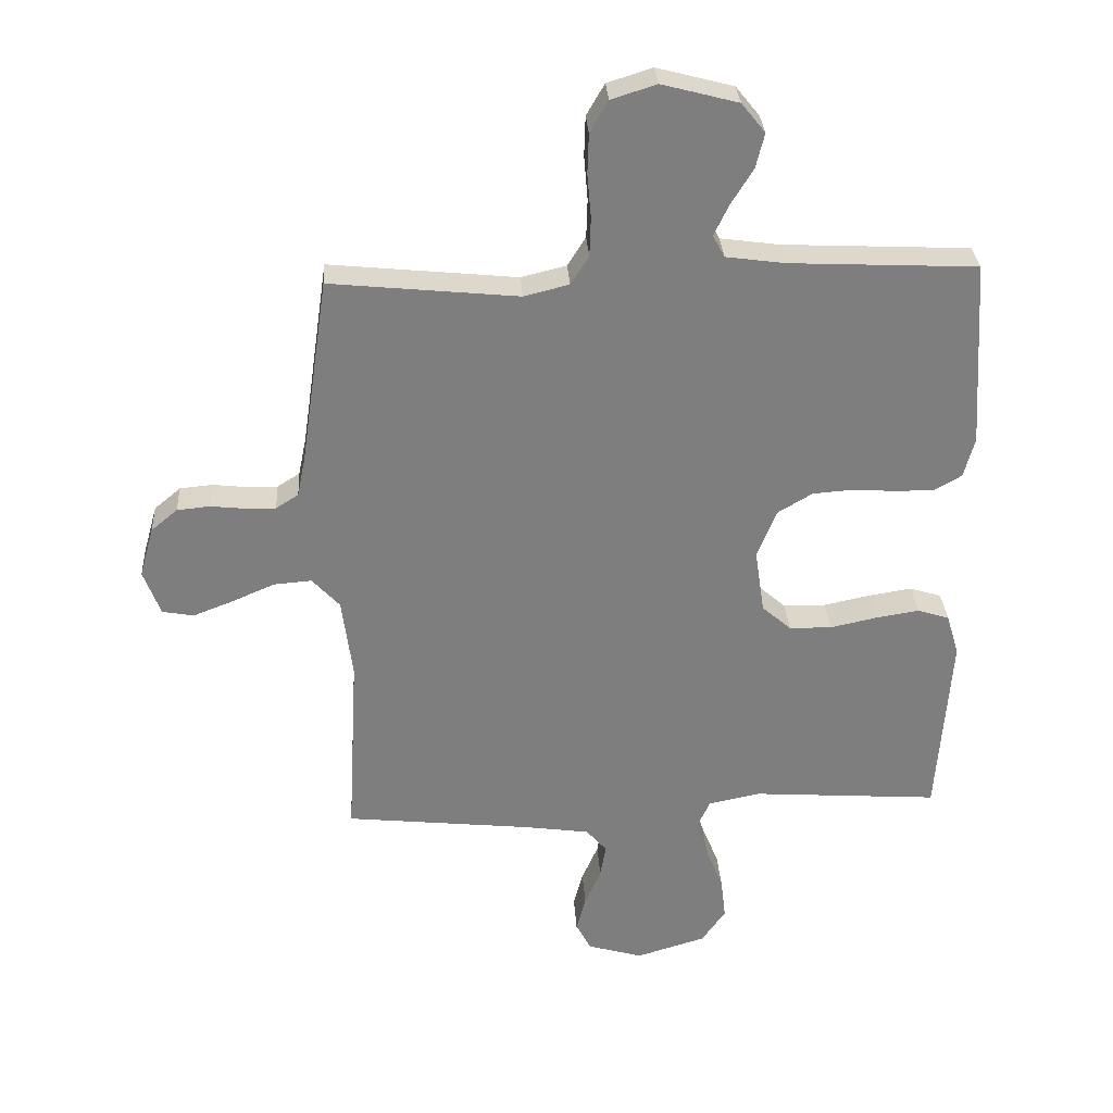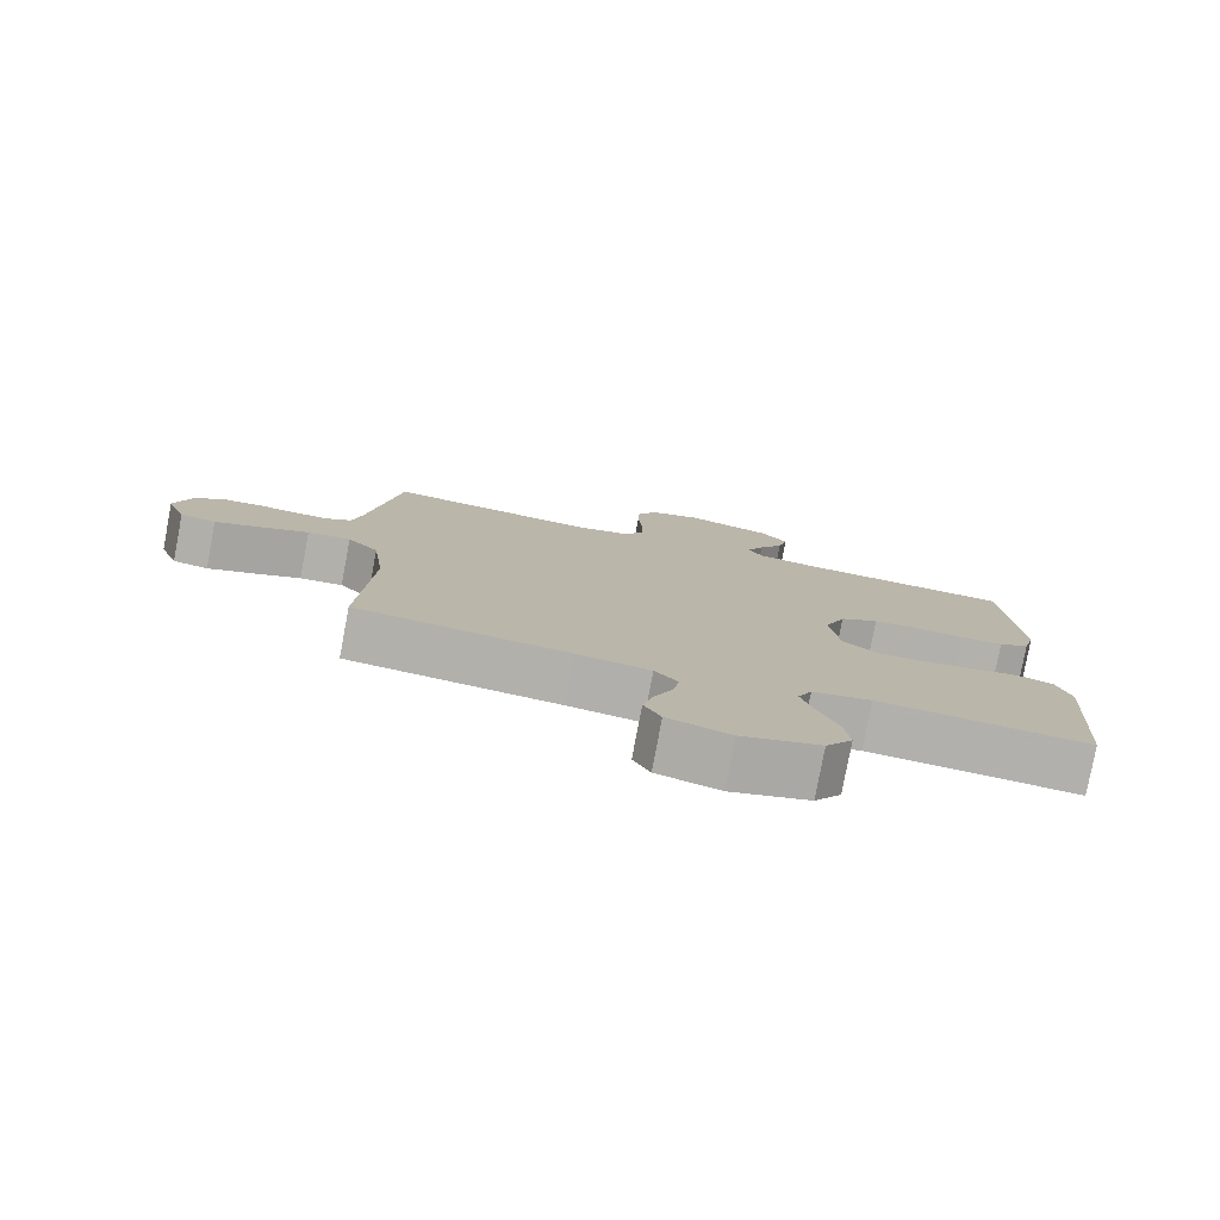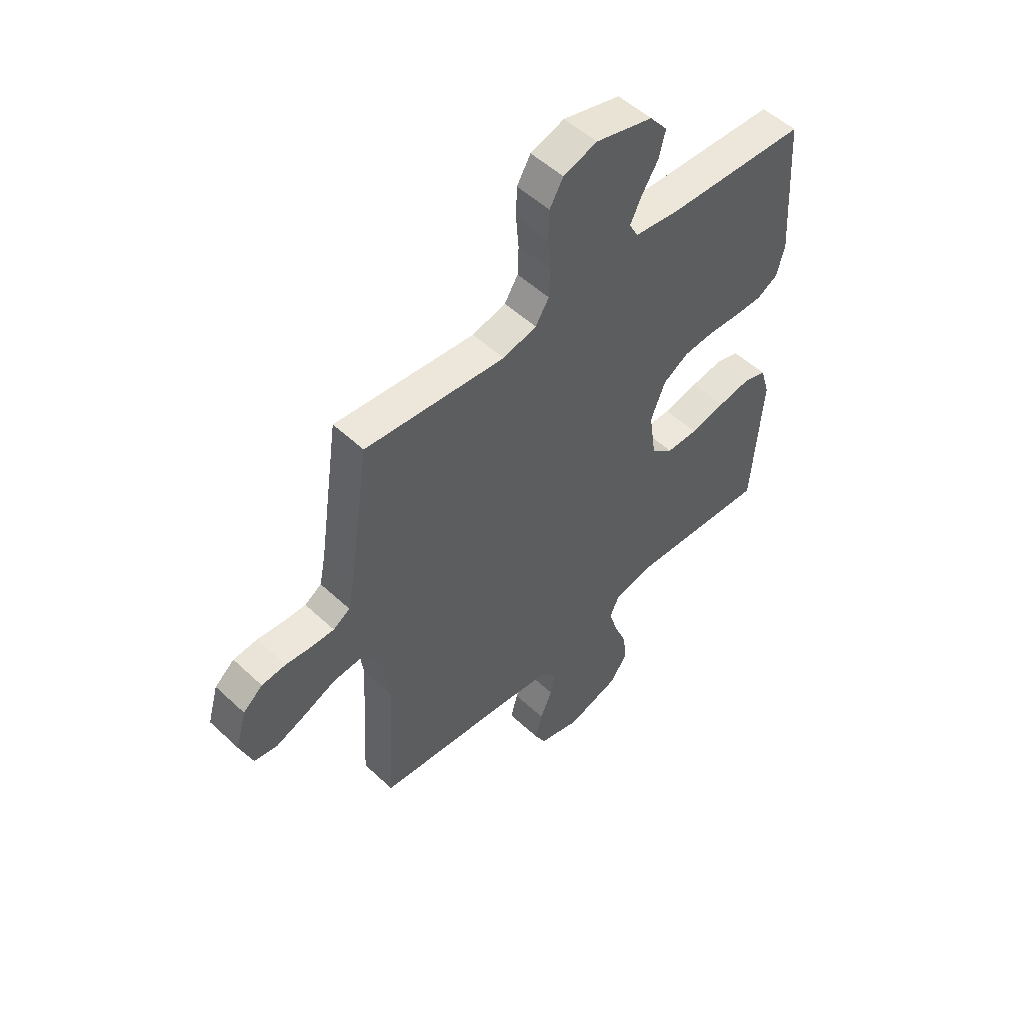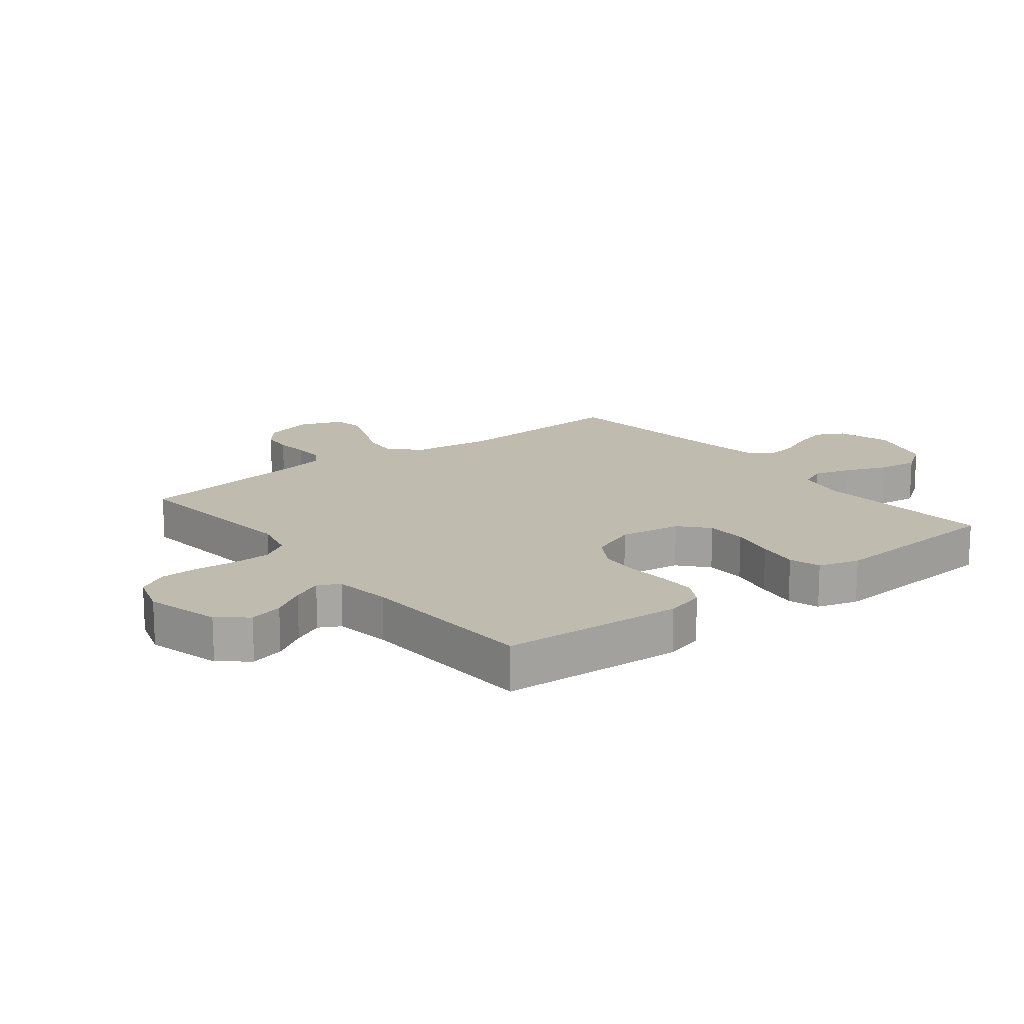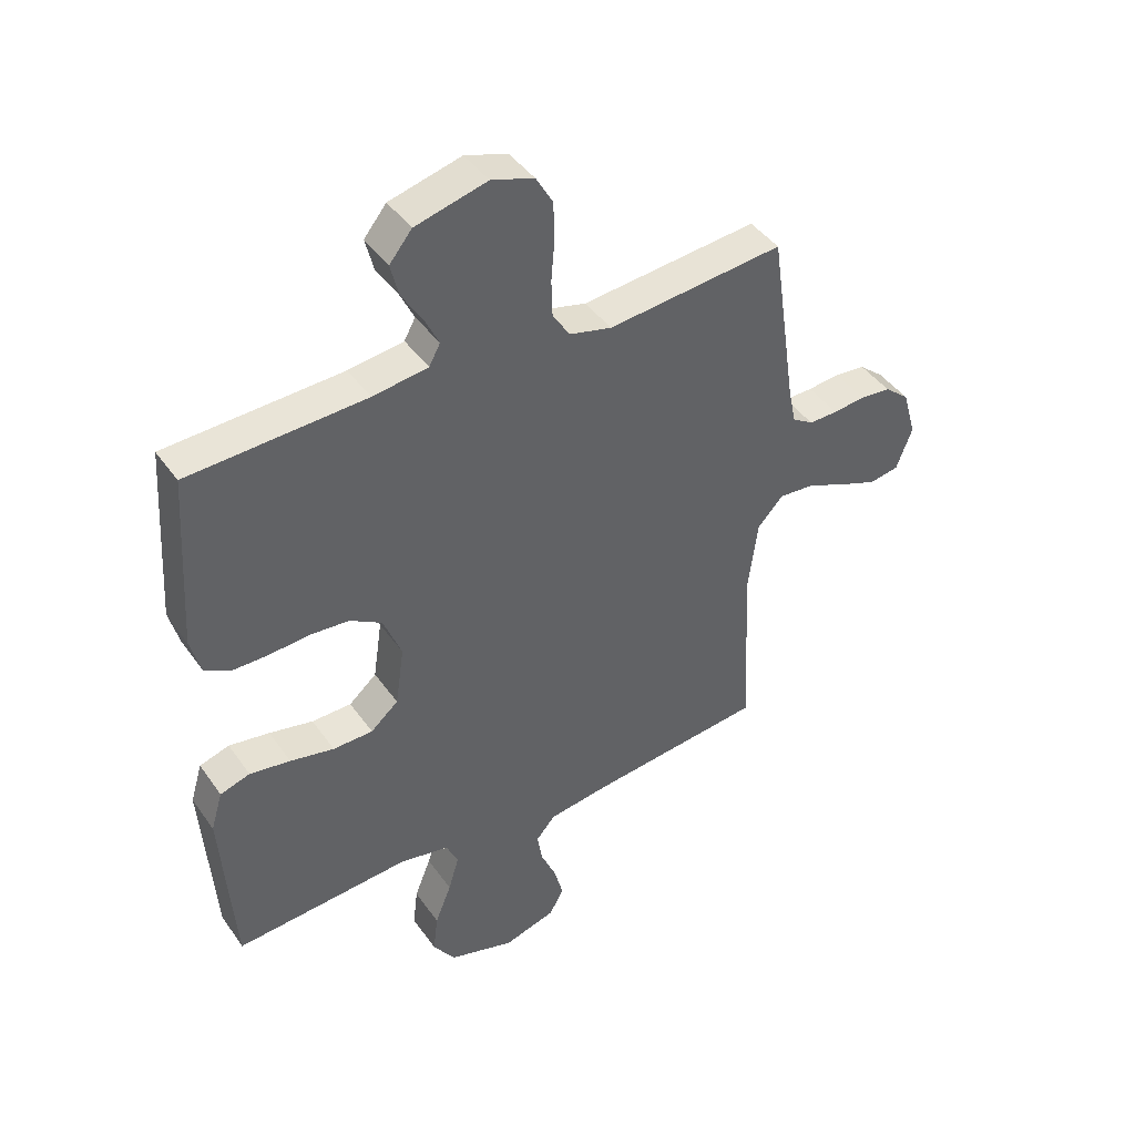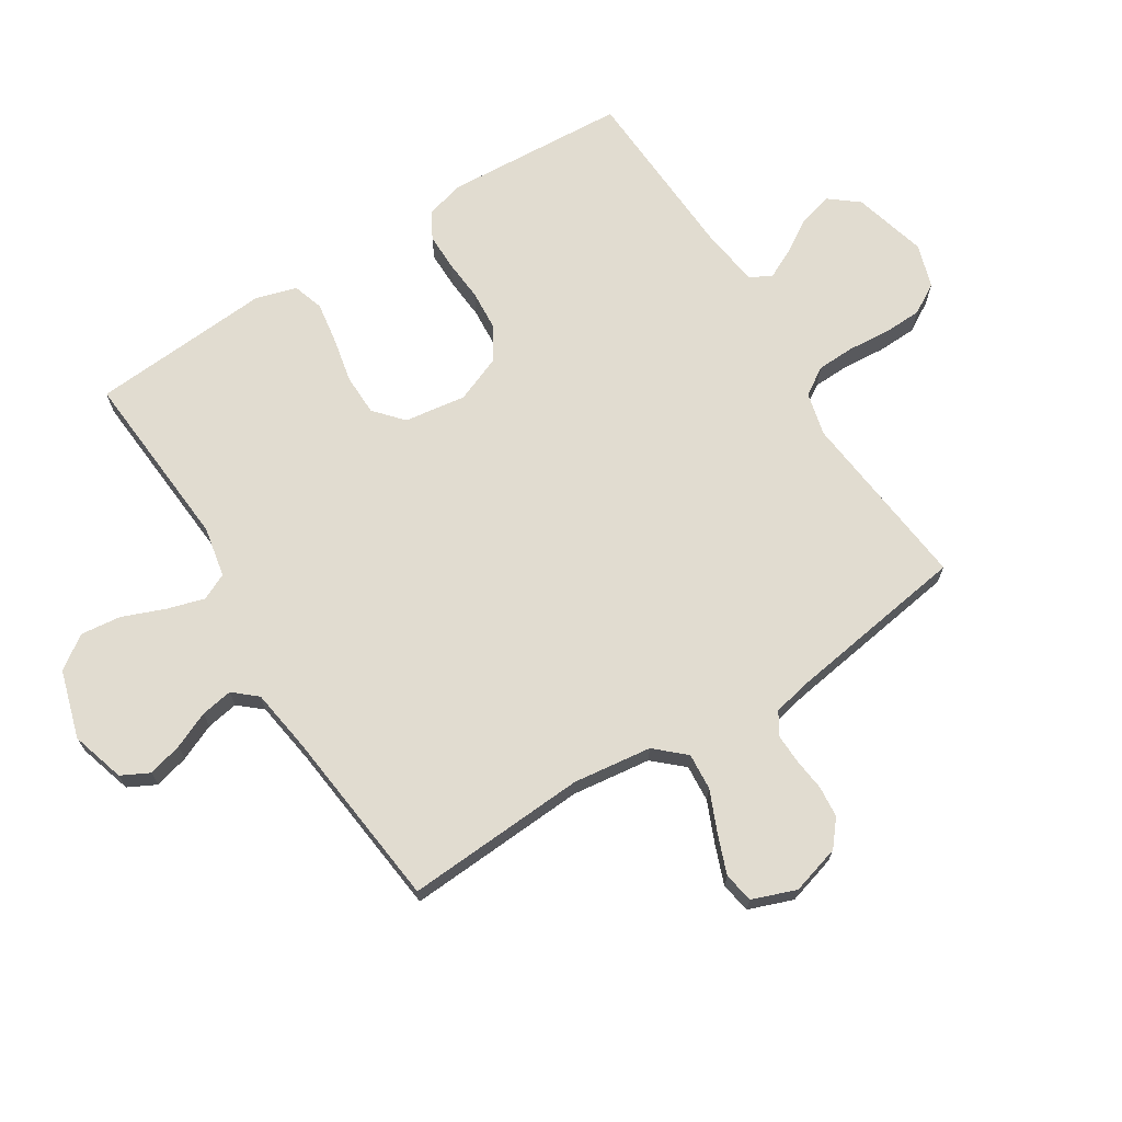
<metadata>
{"format":"obj","ext":"obj","renderer":"f3d","projection":"perspective","resolution":1024,"background":"white","views":[{"elev":30.8,"azim":-3.5,"up":"+Z"},{"elev":-78.9,"azim":-10.7,"up":"+Z"},{"elev":52.4,"azim":-44.9,"up":"+Z"},{"elev":16.0,"azim":51.8,"up":"+Y"},{"elev":43.0,"azim":147.6,"up":"+Z"},{"elev":69.4,"azim":-122.4,"up":"+Y"}]}
</metadata>
<code>
v 0.5 0.07 -0.5
v 0.2 0.07 -0.479
v 0.116 0.07 -0.496
v 0.096 0.07 -0.54
v 0.114 0.07 -0.601
v 0.142 0.07 -0.671
v 0.15 0.07 -0.738
v 0.112 0.07 -0.793
v 0 0.07 -0.827
v -0.089 0.07 -0.801
v -0.113 0.07 -0.755
v -0.098 0.07 -0.698
v -0.072 0.07 -0.638
v -0.063 0.07 -0.585
v -0.096 0.07 -0.547
v -0.2 0.07 -0.532
v -0.5 0.07 -0.5
v -0.483 0.07 -0.2
v -0.5 0.07 -0.07
v -0.544 0.07 -0.022
v -0.605 0.07 -0.027
v -0.672 0.07 -0.056
v -0.737 0.07 -0.081
v -0.787 0.07 -0.072
v -0.814 0.07 0
v -0.791 0.07 0.081
v -0.749 0.07 0.116
v -0.697 0.07 0.121
v -0.642 0.07 0.115
v -0.593 0.07 0.114
v -0.557 0.07 0.137
v -0.544 0.07 0.2
v -0.5 0.07 0.5
v -0.2 0.07 0.47
v -0.128 0.07 0.488
v -0.099 0.07 0.534
v -0.097 0.07 0.596
v -0.103 0.07 0.666
v -0.101 0.07 0.73
v -0.072 0.07 0.78
v 0 0.07 0.803
v 0.122 0.07 0.771
v 0.16 0.07 0.724
v 0.146 0.07 0.668
v 0.111 0.07 0.612
v 0.087 0.07 0.562
v 0.106 0.07 0.527
v 0.2 0.07 0.514
v 0.5 0.07 0.5
v 0.519 0.07 0.2
v 0.502 0.07 0.136
v 0.458 0.07 0.111
v 0.397 0.07 0.111
v 0.328 0.07 0.116
v 0.262 0.07 0.111
v 0.207 0.07 0.078
v 0.176 0.07 0
v 0.191 0.07 -0.102
v 0.238 0.07 -0.143
v 0.306 0.07 -0.144
v 0.381 0.07 -0.128
v 0.45 0.07 -0.117
v 0.501 0.07 -0.133
v 0.521 0.07 -0.2
v 0.5 0 -0.5
v 0.2 0 -0.479
v 0.116 0 -0.496
v 0.096 0 -0.54
v 0.114 0 -0.601
v 0.142 0 -0.671
v 0.15 0 -0.738
v 0.112 0 -0.793
v 0 0 -0.827
v -0.089 0 -0.801
v -0.113 0 -0.755
v -0.098 0 -0.698
v -0.072 0 -0.638
v -0.063 0 -0.585
v -0.096 0 -0.547
v -0.2 0 -0.532
v -0.5 0 -0.5
v -0.483 0 -0.2
v -0.5 0 -0.07
v -0.544 0 -0.022
v -0.605 0 -0.027
v -0.672 0 -0.056
v -0.737 0 -0.081
v -0.787 0 -0.072
v -0.814 0 0
v -0.791 0 0.081
v -0.749 0 0.116
v -0.697 0 0.121
v -0.642 0 0.115
v -0.593 0 0.114
v -0.557 0 0.137
v -0.544 0 0.2
v -0.5 0 0.5
v -0.2 0 0.47
v -0.128 0 0.488
v -0.099 0 0.534
v -0.097 0 0.596
v -0.103 0 0.666
v -0.101 0 0.73
v -0.072 0 0.78
v 0 0 0.803
v 0.122 0 0.771
v 0.16 0 0.724
v 0.146 0 0.668
v 0.111 0 0.612
v 0.087 0 0.562
v 0.106 0 0.527
v 0.2 0 0.514
v 0.5 0 0.5
v 0.519 0 0.2
v 0.502 0 0.136
v 0.458 0 0.111
v 0.397 0 0.111
v 0.328 0 0.116
v 0.262 0 0.111
v 0.207 0 0.078
v 0.176 0 0
v 0.191 0 -0.102
v 0.238 0 -0.143
v 0.306 0 -0.144
v 0.381 0 -0.128
v 0.45 0 -0.117
v 0.501 0 -0.133
v 0.521 0 -0.2
f 64 1 2
f 63 64 2
f 62 63 2
f 61 62 2
f 60 61 2
f 59 60 2 3
f 58 59 3 4
f 57 58 4
f 52 53 54
f 51 52 54
f 50 51 54
f 49 50 54
f 48 49 54
f 47 48 54 55
f 46 47 55 56
f 43 44 45
f 42 43 45
f 41 42 45
f 40 41 45
f 39 40 45
f 38 39 45
f 37 38 45
f 36 37 45 46
f 46 56 57
f 36 46 57
f 35 36 57
f 32 33 34
f 35 57 4
f 34 35 4
f 32 34 4
f 31 32 4
f 27 28 29
f 26 27 29
f 25 26 29
f 24 25 29
f 23 24 29
f 22 23 29
f 21 22 29
f 20 21 29 30
f 16 17 18
f 15 16 18 19
f 14 15 19
f 11 12 13
f 10 11 13
f 9 10 13
f 8 9 13
f 7 8 13
f 6 7 13
f 5 6 13
f 5 13 14
f 31 4 5
f 30 31 5
f 20 30 5
f 19 20 5
f 5 14 19
f 66 65 128
f 66 128 127
f 66 127 126
f 66 126 125
f 66 125 124
f 67 66 124 123
f 68 67 123 122
f 68 122 121
f 118 117 116
f 118 116 115
f 118 115 114
f 118 114 113
f 118 113 112
f 119 118 112 111
f 120 119 111 110
f 109 108 107
f 109 107 106
f 109 106 105
f 109 105 104
f 109 104 103
f 109 103 102
f 109 102 101
f 110 109 101 100
f 121 120 110
f 121 110 100
f 121 100 99
f 98 97 96
f 68 121 99
f 68 99 98
f 68 98 96
f 68 96 95
f 93 92 91
f 93 91 90
f 93 90 89
f 93 89 88
f 93 88 87
f 93 87 86
f 93 86 85
f 94 93 85 84
f 82 81 80
f 83 82 80 79
f 83 79 78
f 77 76 75
f 77 75 74
f 77 74 73
f 77 73 72
f 77 72 71
f 77 71 70
f 77 70 69
f 78 77 69
f 69 68 95
f 69 95 94
f 69 94 84
f 69 84 83
f 83 78 69
f 1 65 66 2
f 2 66 67 3
f 3 67 68 4
f 4 68 69 5
f 5 69 70 6
f 6 70 71 7
f 7 71 72 8
f 8 72 73 9
f 9 73 74 10
f 10 74 75 11
f 11 75 76 12
f 12 76 77 13
f 13 77 78 14
f 14 78 79 15
f 15 79 80 16
f 16 80 81 17
f 17 81 82 18
f 18 82 83 19
f 19 83 84 20
f 20 84 85 21
f 21 85 86 22
f 22 86 87 23
f 23 87 88 24
f 24 88 89 25
f 25 89 90 26
f 26 90 91 27
f 27 91 92 28
f 28 92 93 29
f 29 93 94 30
f 30 94 95 31
f 31 95 96 32
f 32 96 97 33
f 33 97 98 34
f 34 98 99 35
f 35 99 100 36
f 36 100 101 37
f 37 101 102 38
f 38 102 103 39
f 39 103 104 40
f 40 104 105 41
f 41 105 106 42
f 42 106 107 43
f 43 107 108 44
f 44 108 109 45
f 45 109 110 46
f 46 110 111 47
f 47 111 112 48
f 48 112 113 49
f 49 113 114 50
f 50 114 115 51
f 51 115 116 52
f 52 116 117 53
f 53 117 118 54
f 54 118 119 55
f 55 119 120 56
f 56 120 121 57
f 57 121 122 58
f 58 122 123 59
f 59 123 124 60
f 60 124 125 61
f 61 125 126 62
f 62 126 127 63
f 63 127 128 64
f 64 128 65 1

</code>
